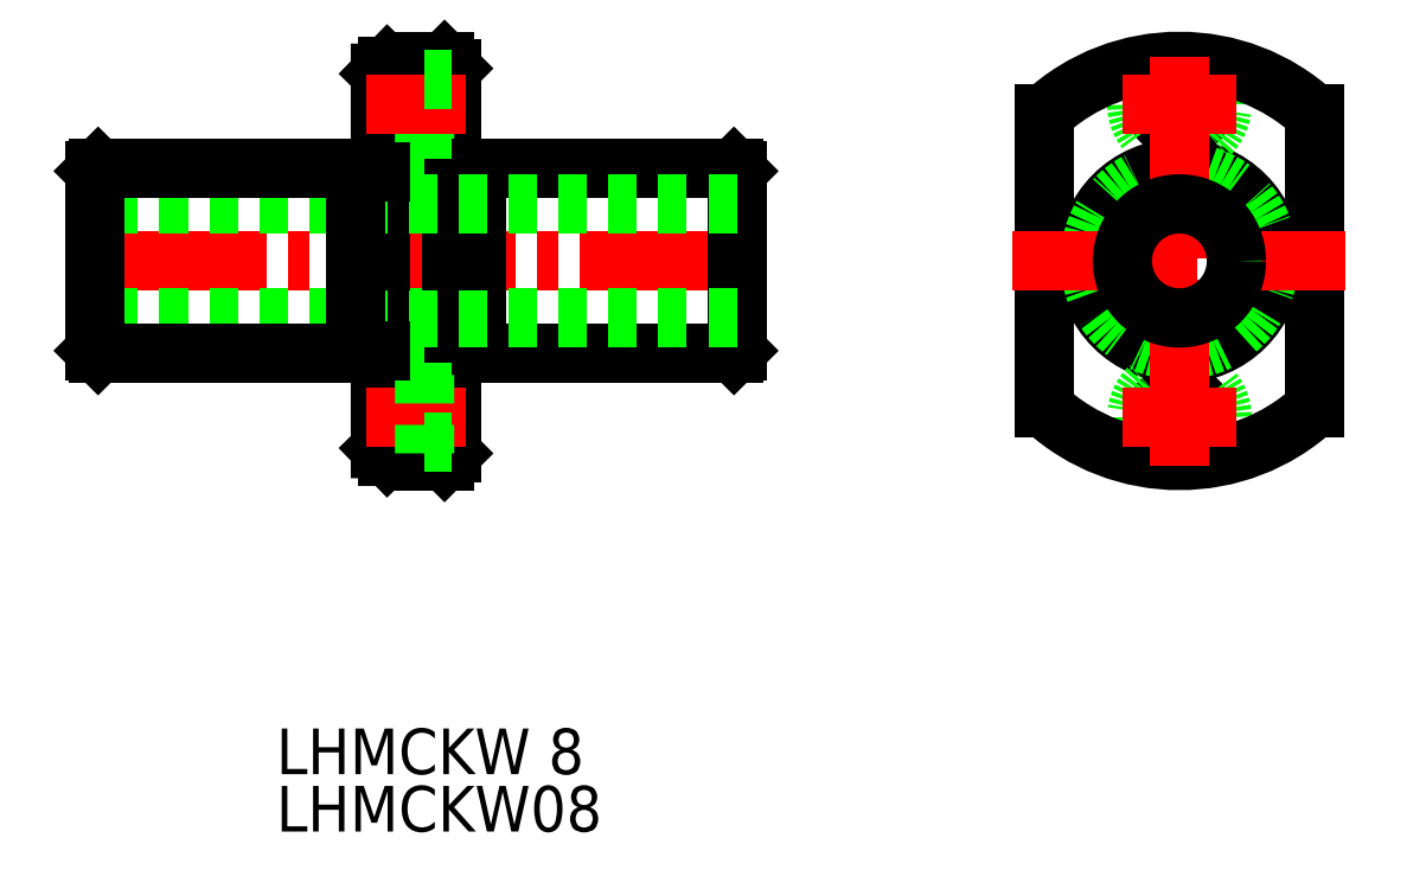
<metadata>
{"format":"dxf","ext":"dxf","renderer":"ezdxf+matplotlib","layout":"modelspace","background":"white","min_lineweight":24,"dpi":150}
</metadata>
<code>
0
SECTION
2
ENTITIES
0
TEXT
8
0
10
154.6
20
197.1
30
0
40
3.2
1
LHMCKW08
0
TEXT
8
0
10
154.6
20
201.1
30
0
40
3.2
1
LHMCKW 8
0
CIRCLE
8
0
10
217.9
20
226.1
30
0
40
1.75
0
LINE
8
0
10
227.4
20
246.7
30
0
11
227.4
21
227.5
31
0
0
LINE
8
0
10
208.4
20
227.5
30
0
11
208.4
21
246.7
31
0
0
CIRCLE
8
0
10
217.9
20
248.1
30
0
40
1.75
0
CIRCLE
8
0
10
217.9
20
237.1
30
0
40
6.5
0
ARC
8
0
10
217.9
20
226.1
30
0
40
3
50
0
51
180
0
LINE
8
0
10
220.9
20
223.4
30
0
11
220.9
21
226.1
31
0
0
LINE
8
0
10
214.9
20
226.1
30
0
11
214.9
21
223.4
31
0
0
LINE
8
0
10
214.9
20
250.8
30
0
11
214.9
21
248.1
31
0
0
ARC
8
0
10
217.9
20
248.1
30
0
40
3
50
180
51
0
0
LINE
8
0
10
220.9
20
248.1
30
0
11
220.9
21
250.8
31
0
0
CIRCLE
8
0
10
217.9
20
237.1
30
0
40
6.275
0
ARC
8
0
10
217.9
20
237.1
30
0
40
14
50
227.3
51
312.7
0
LINE
8
0
10
227.4
20
227.5
30
0
11
227.4
21
226.8
31
0
0
LINE
8
0
10
208.4
20
226.8
30
0
11
208.4
21
227.5
31
0
0
ARC
8
0
10
217.9
20
237.1
30
0
40
14
50
47.27
51
132.7
0
LINE
8
0
10
227.4
20
247.4
30
0
11
227.4
21
246.7
31
0
0
LINE
8
0
10
208.4
20
246.7
30
0
11
208.4
21
247.4
31
0
0
LINE
8
CENTER
10
206.2
20
237.1
30
0
11
229.6
21
237.1
31
0
0
LINE
8
CENTER
10
217.9
20
222.8
30
0
11
217.9
21
251.4
31
0
0
LINE
8
CENTER
10
140.9
20
237.1
30
0
11
187.9
21
237.1
31
0
0
LINE
8
0
10
168.6
20
237.1
30
0
11
168.6
21
230.6
31
0
0
LINE
8
0
10
162.4
20
223.4
30
0
11
165
21
223.4
31
0
0
LINE
8
0
10
165
20
223.4
30
0
11
165
21
223.1
31
0
0
LINE
8
0
10
166.9
20
223.6
30
0
11
166.9
21
237.1
31
0
0
LINE
8
0
10
161.9
20
237.1
30
0
11
161.9
21
224
31
0
0
LINE
8
0
10
161.9
20
224
30
0
11
162.4
21
223.4
31
0
0
LINE
8
0
10
186.7
20
230.6
30
0
11
168.6
21
230.6
31
0
0
LINE
8
0
10
186.9
20
230.8
30
0
11
186.7
21
230.6
31
0
0
LINE
8
0
10
168.6
20
230.8
30
0
11
166.9
21
230.8
31
0
0
LINE
8
0
10
166.4
20
223.1
30
0
11
165
21
223.1
31
0
0
LINE
8
0
10
166.9
20
223.6
30
0
11
166.4
21
223.1
31
0
0
LINE
8
0
10
186.7
20
237.1
30
0
11
186.7
21
237.1
31
0
0
LINE
8
0
10
168.6
20
237.1
30
0
11
168.6
21
237.1
31
0
0
LINE
8
0
10
186.9
20
243.4
30
0
11
186.9
21
230.8
31
0
0
LINE
8
0
10
166.4
20
237.1
30
0
11
166.4
21
237.1
31
0
0
LINE
8
0
10
166.9
20
237.1
30
0
11
166.9
21
237.1
31
0
0
LINE
8
0
10
186.9
20
233.1
30
0
11
141.9
21
233.1
31
0
0
LINE
8
0
10
165
20
229.1
30
0
11
161.9
21
229.1
31
0
0
LINE
8
0
10
166.9
20
227.9
30
0
11
165
21
227.9
31
0
0
LINE
8
0
10
167.9
20
226.1
30
0
11
160.9
21
226.1
31
0
0
LINE
8
0
10
166.9
20
224.4
30
0
11
165
21
224.4
31
0
0
LINE
8
0
10
165
20
229.1
30
0
11
165
21
223.4
31
0
0
LINE
8
0
10
168.6
20
237.1
30
0
11
168.6
21
243.6
31
0
0
LINE
8
0
10
162.4
20
250.8
30
0
11
165
21
250.8
31
0
0
LINE
8
0
10
165
20
250.8
30
0
11
165
21
251.1
31
0
0
LINE
8
0
10
166.9
20
250.6
30
0
11
166.9
21
237.1
31
0
0
LINE
8
0
10
161.9
20
237.1
30
0
11
161.9
21
250.3
31
0
0
LINE
8
0
10
165
20
245.1
30
0
11
165
21
250.8
31
0
0
LINE
8
0
10
161.9
20
250.3
30
0
11
162.4
21
250.8
31
0
0
LINE
8
0
10
186.7
20
243.6
30
0
11
168.6
21
243.6
31
0
0
LINE
8
0
10
186.9
20
243.4
30
0
11
186.7
21
243.6
31
0
0
LINE
8
0
10
168.6
20
243.4
30
0
11
166.9
21
243.4
31
0
0
LINE
8
0
10
166.4
20
251.1
30
0
11
165
21
251.1
31
0
0
LINE
8
0
10
166.9
20
250.6
30
0
11
166.4
21
251.1
31
0
0
LINE
8
0
10
186.9
20
241.1
30
0
11
141.9
21
241.1
31
0
0
LINE
8
0
10
165
20
245.1
30
0
11
161.9
21
245.1
31
0
0
LINE
8
0
10
166.9
20
246.4
30
0
11
165
21
246.4
31
0
0
LINE
8
0
10
167.9
20
248.1
30
0
11
160.9
21
248.1
31
0
0
LINE
8
0
10
166.9
20
249.9
30
0
11
165
21
249.9
31
0
0
CIRCLE
8
0
10
217.9
20
237.1
30
0
40
4
0
LINE
8
CENTER
10
213.9
20
248.1
30
0
11
221.9
21
248.1
31
0
0
LINE
8
CENTER
10
213.9
20
226.1
30
0
11
221.9
21
226.1
31
0
0
LINE
8
0
10
160.1
20
237.1
30
0
11
160.1
21
230.6
31
0
0
LINE
8
0
10
142.1
20
230.6
30
0
11
160.1
21
230.6
31
0
0
LINE
8
0
10
141.9
20
230.8
30
0
11
142.1
21
230.6
31
0
0
LINE
8
0
10
160.1
20
230.8
30
0
11
161.9
21
230.8
31
0
0
LINE
8
0
10
141.9
20
243.4
30
0
11
141.9
21
230.8
31
0
0
LINE
8
0
10
160.1
20
237.1
30
0
11
160.1
21
243.6
31
0
0
LINE
8
0
10
142.1
20
243.6
30
0
11
160.1
21
243.6
31
0
0
LINE
8
0
10
141.9
20
243.4
30
0
11
142.1
21
243.6
31
0
0
LINE
8
0
10
160.1
20
243.4
30
0
11
161.9
21
243.4
31
0
0
VIEWPORT
8
0
10
5.614
20
3.902
30
0
40
9.313
41
6.293
68
     1
69
     1
0
VIEWPORT
8
0
10
5.614
20
3.902
30
0
40
8.982
41
6.243
68
     2
69
     2
0
ENDSEC
0
EOF

</code>
